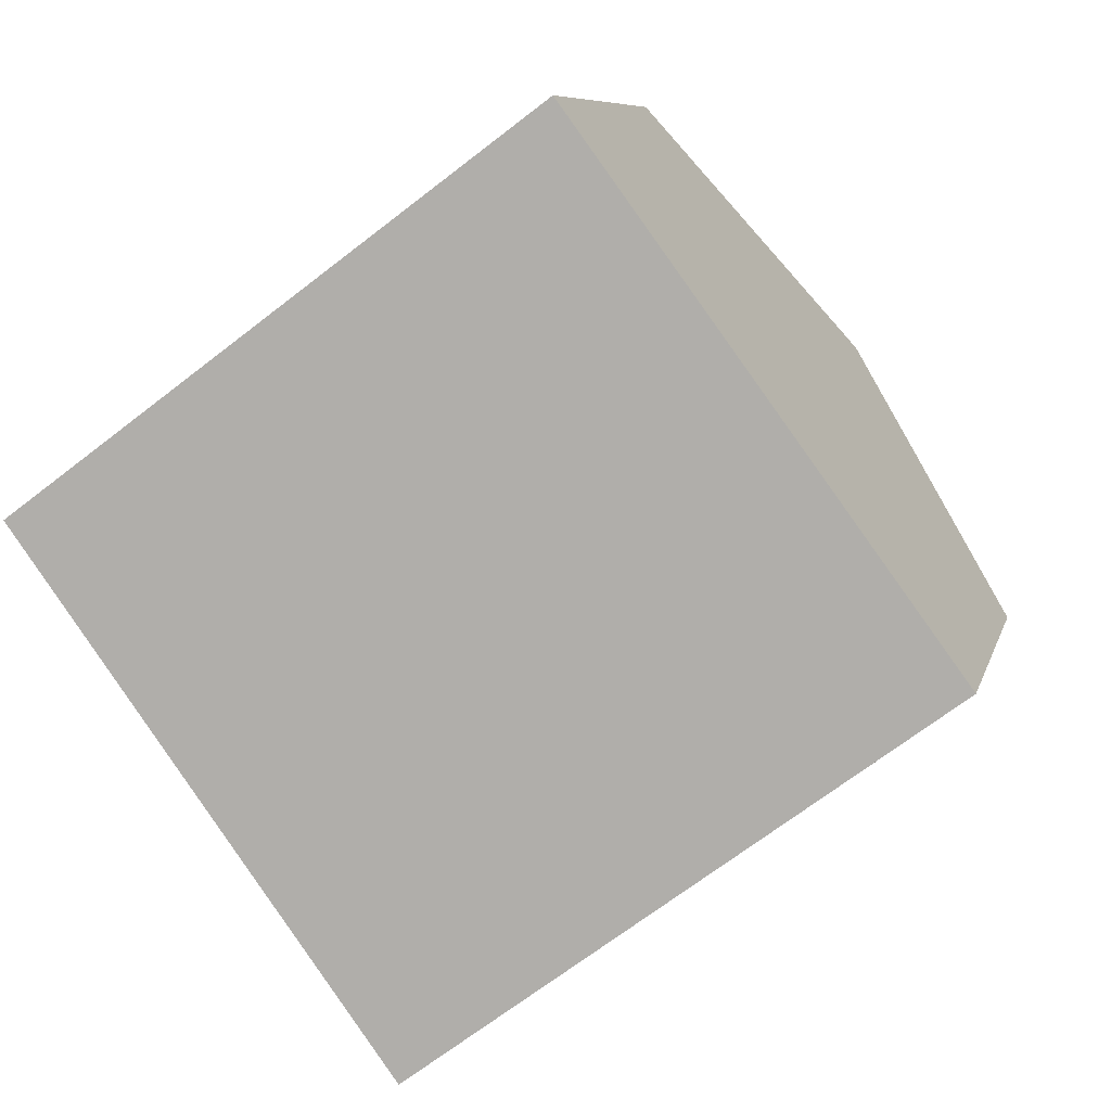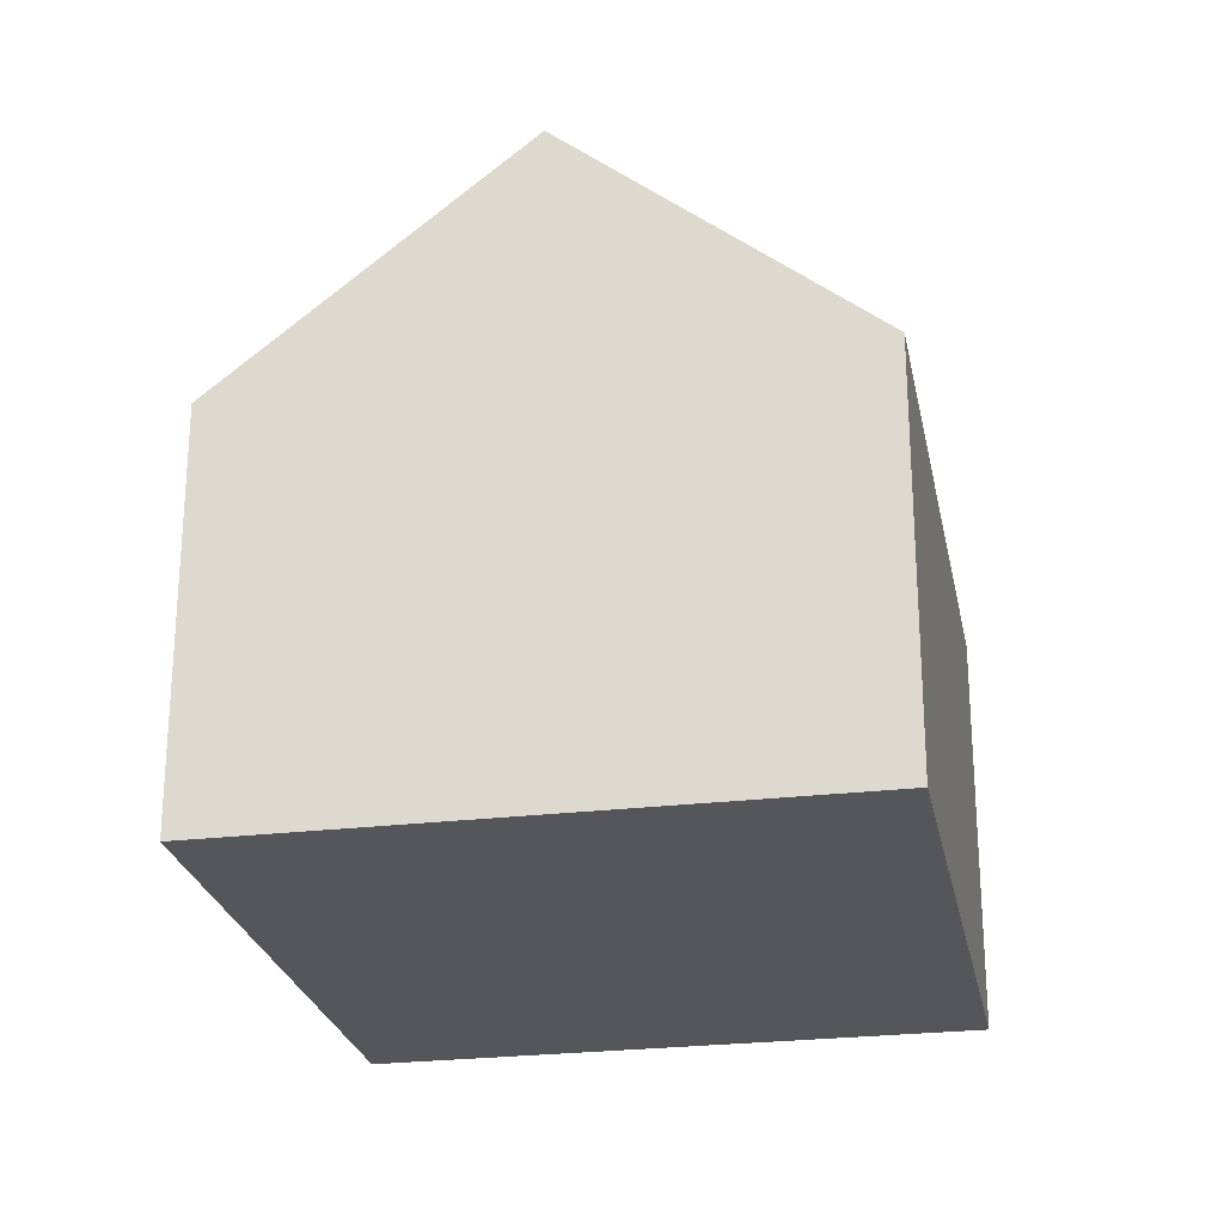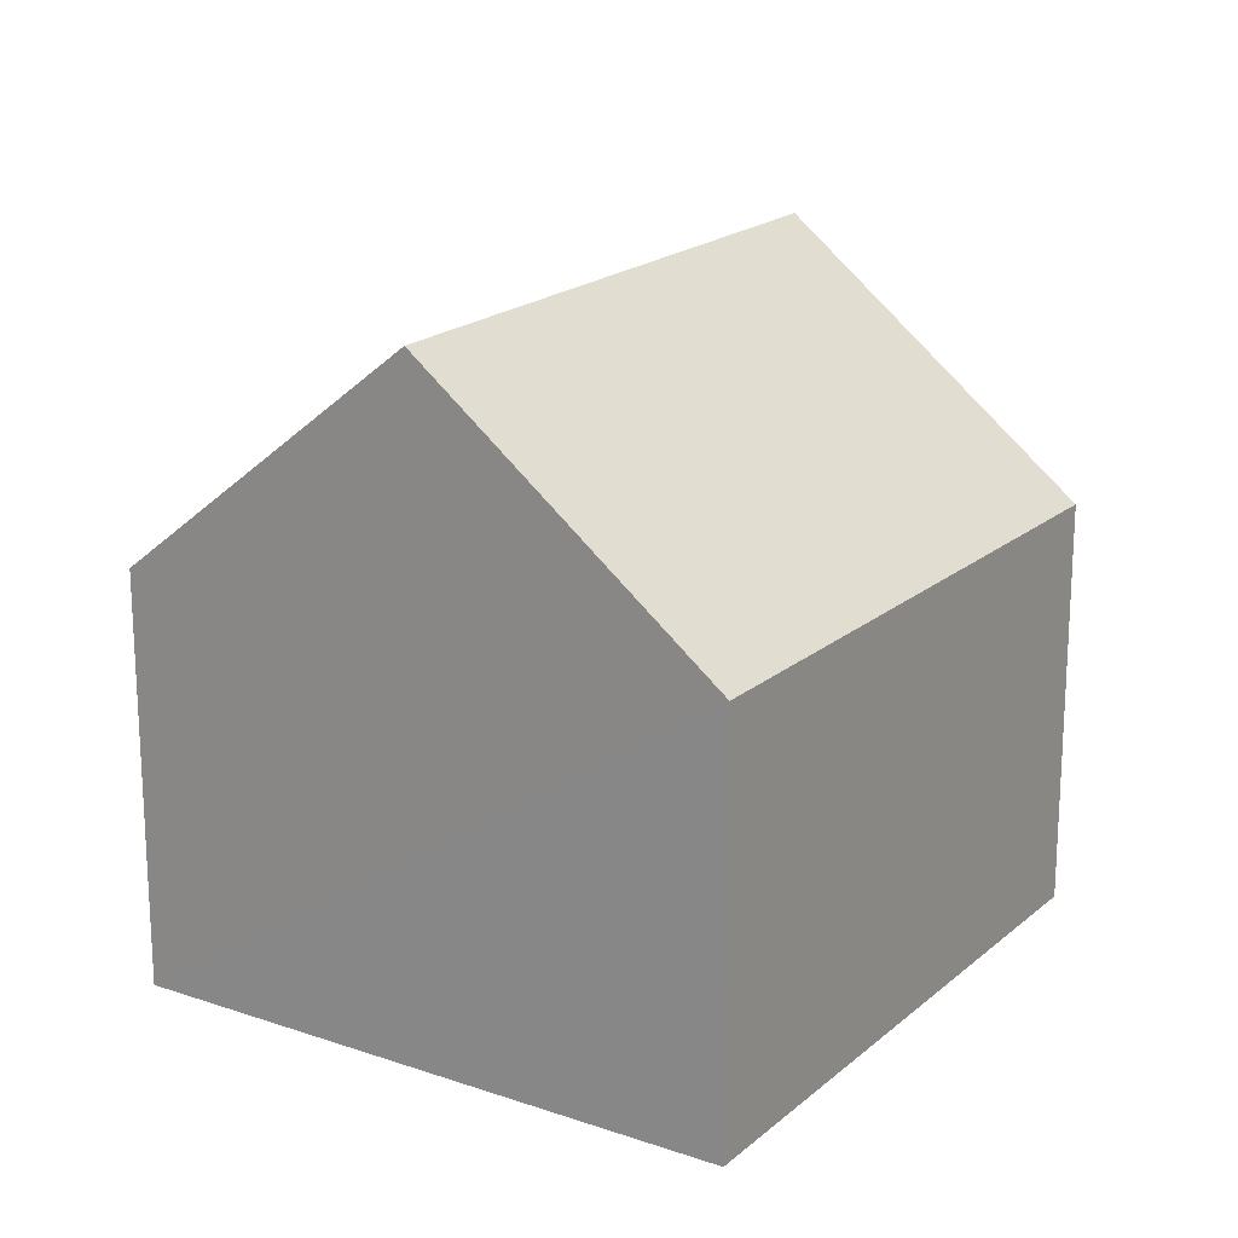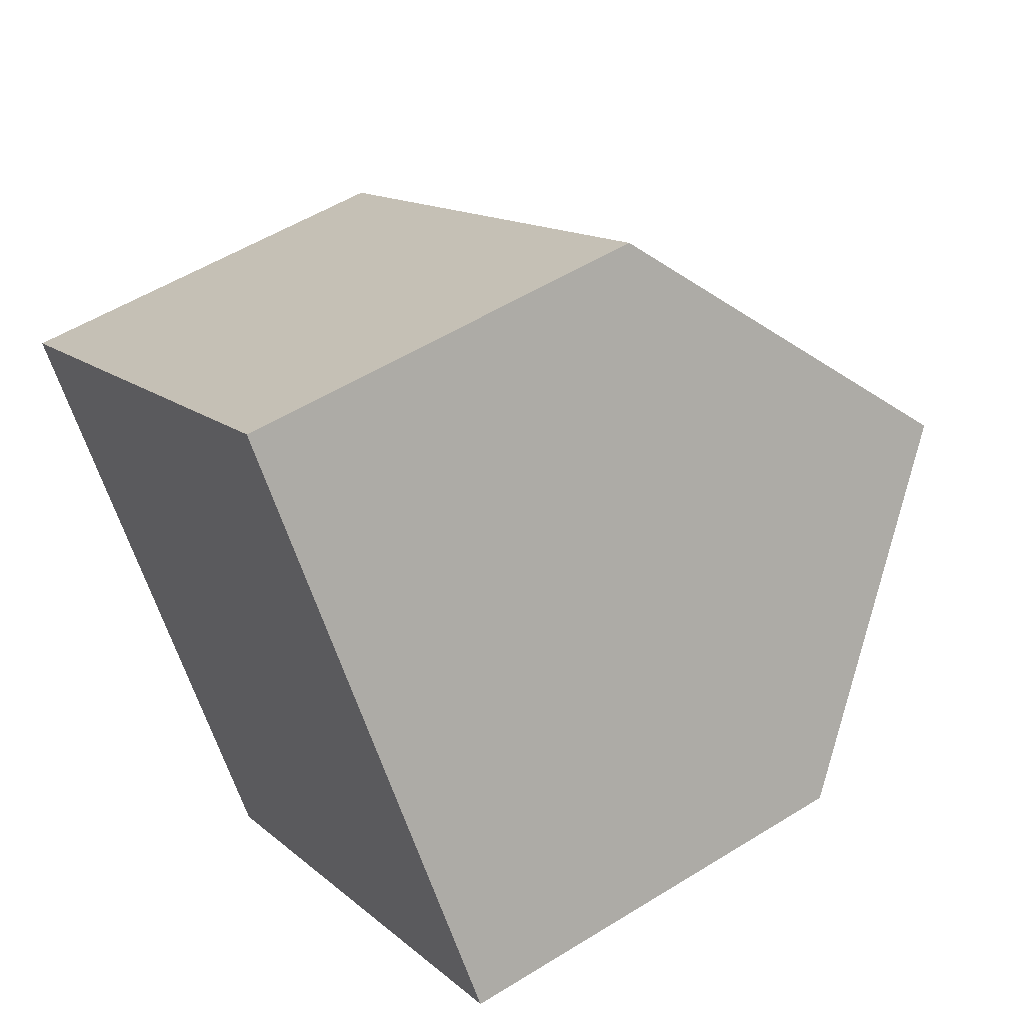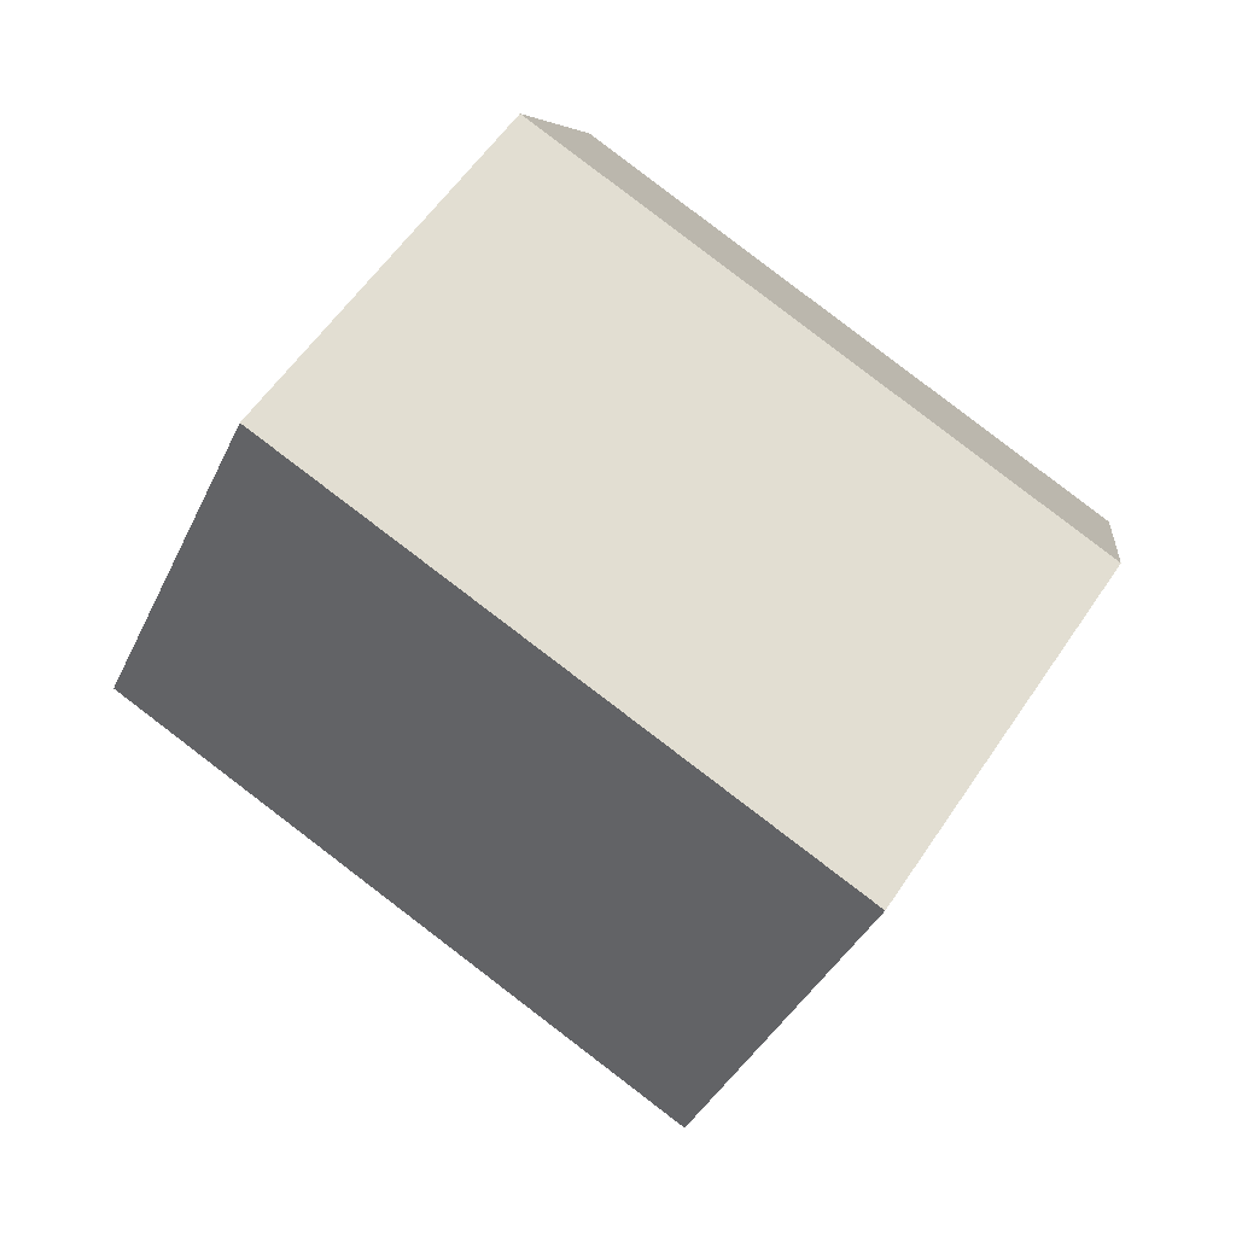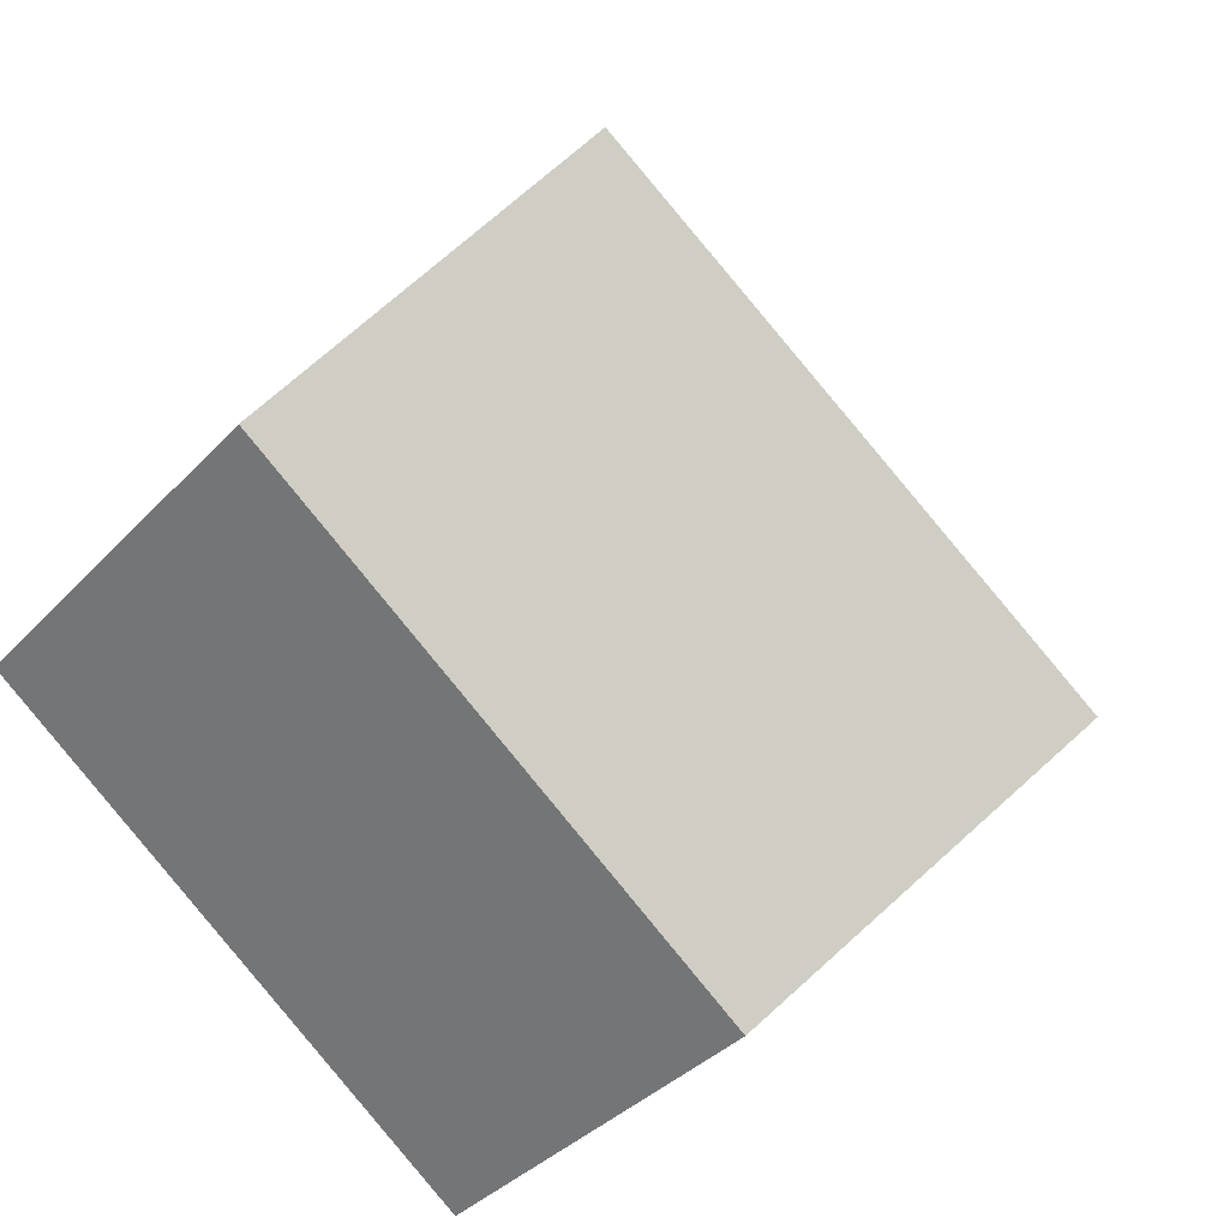
<metadata>
{"format":"obj","ext":"obj","renderer":"f3d","projection":"perspective","resolution":1024,"background":"white","views":[{"elev":7.9,"azim":12.9,"up":"+Z"},{"elev":-25.6,"azim":-115.4,"up":"+Y"},{"elev":19.4,"azim":86.5,"up":"+Y"},{"elev":53.4,"azim":56.4,"up":"+Z"},{"elev":6.7,"azim":-172.3,"up":"+Z"},{"elev":-36.9,"azim":143.0,"up":"+Z"}]}
</metadata>
<code>
v  2.717 9.696 -3.71
v  12.97 6.105 -1.815
v  5.449 6.055 -7.44
v  10.28 9.696 1.864
v  0 6.074 3.719e-16
v  7.562 6.074 5.575
v  0 0 0
v  7.562 -3.414e-16 5.575
v  10.28 -1.141e-16 1.864
v  12.97 1.111e-16 -1.815
v  5.449 4.556e-16 -7.44
v  2.717 2.272e-16 -3.71
g defaultobject
f 1 2 3
f 2 1 4
f 5 4 1
f 4 5 6
f 7 6 5
f 6 7 8
f 6 2 4
f 2 6 8
f 2 8 9
f 2 9 10
f 10 3 2
f 3 10 11
f 3 5 1
f 5 3 7
f 7 3 12
f 12 3 11
f 7 9 8
f 9 7 12
f 9 12 10
f 10 12 11

</code>
